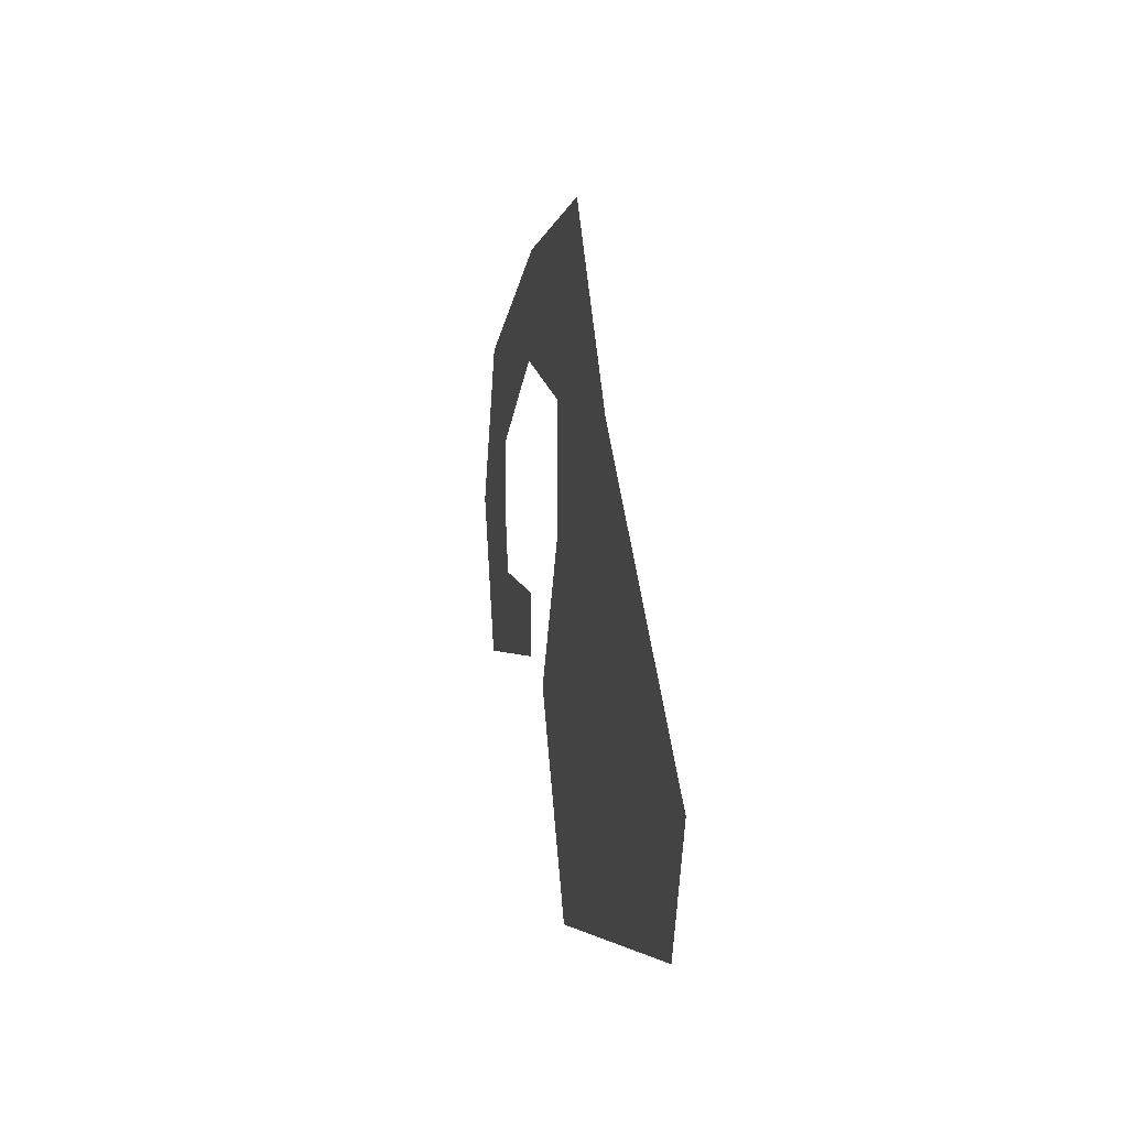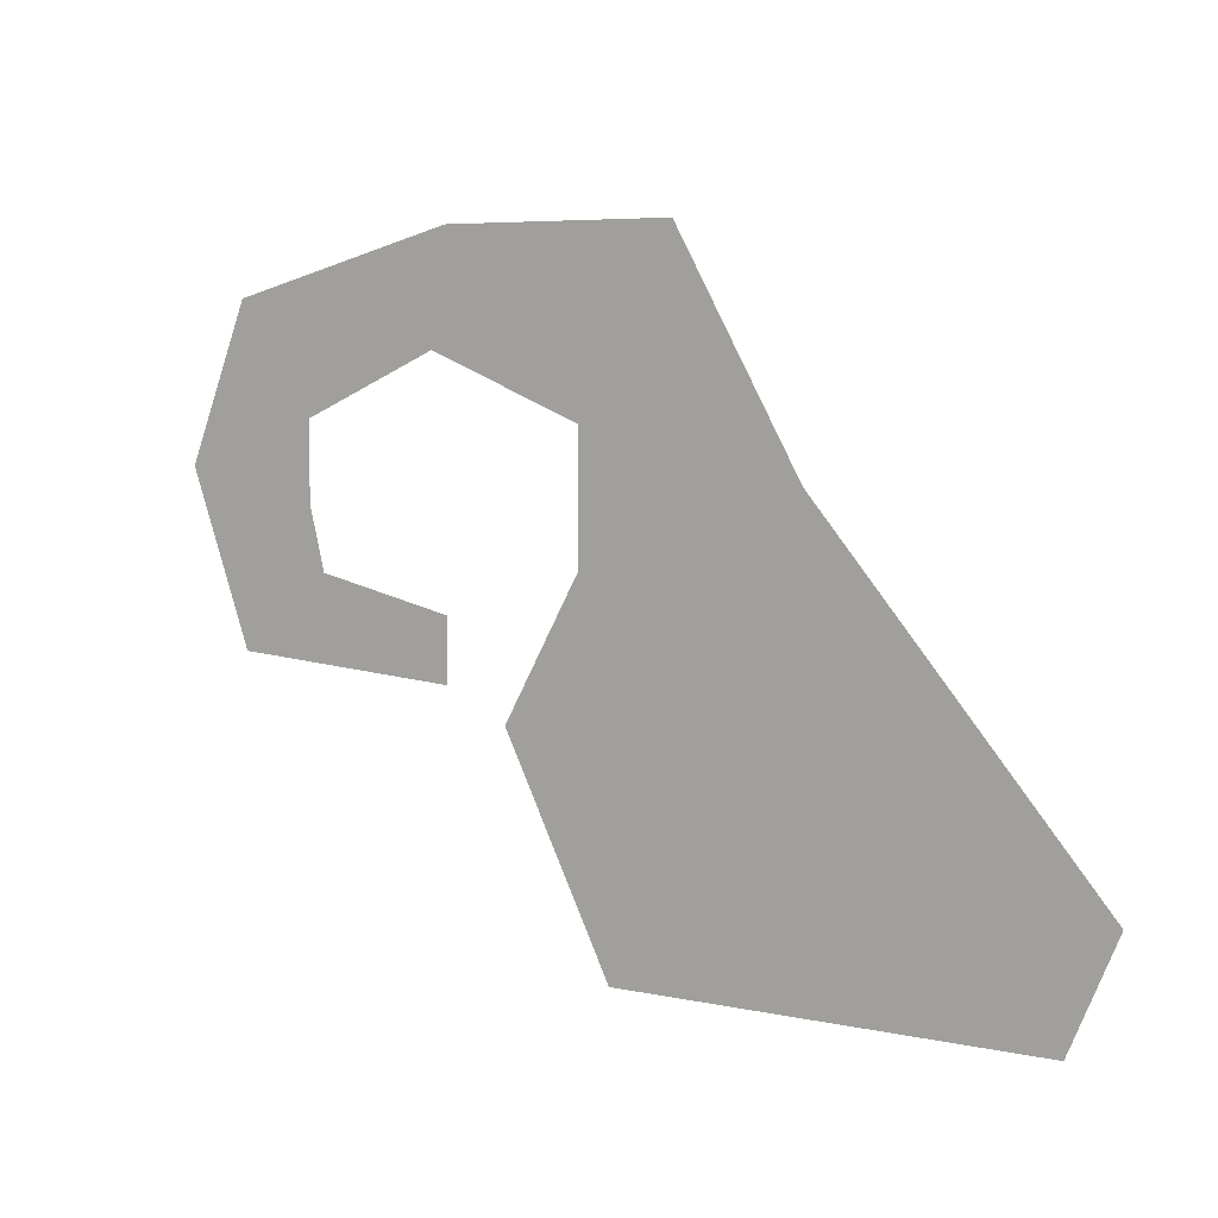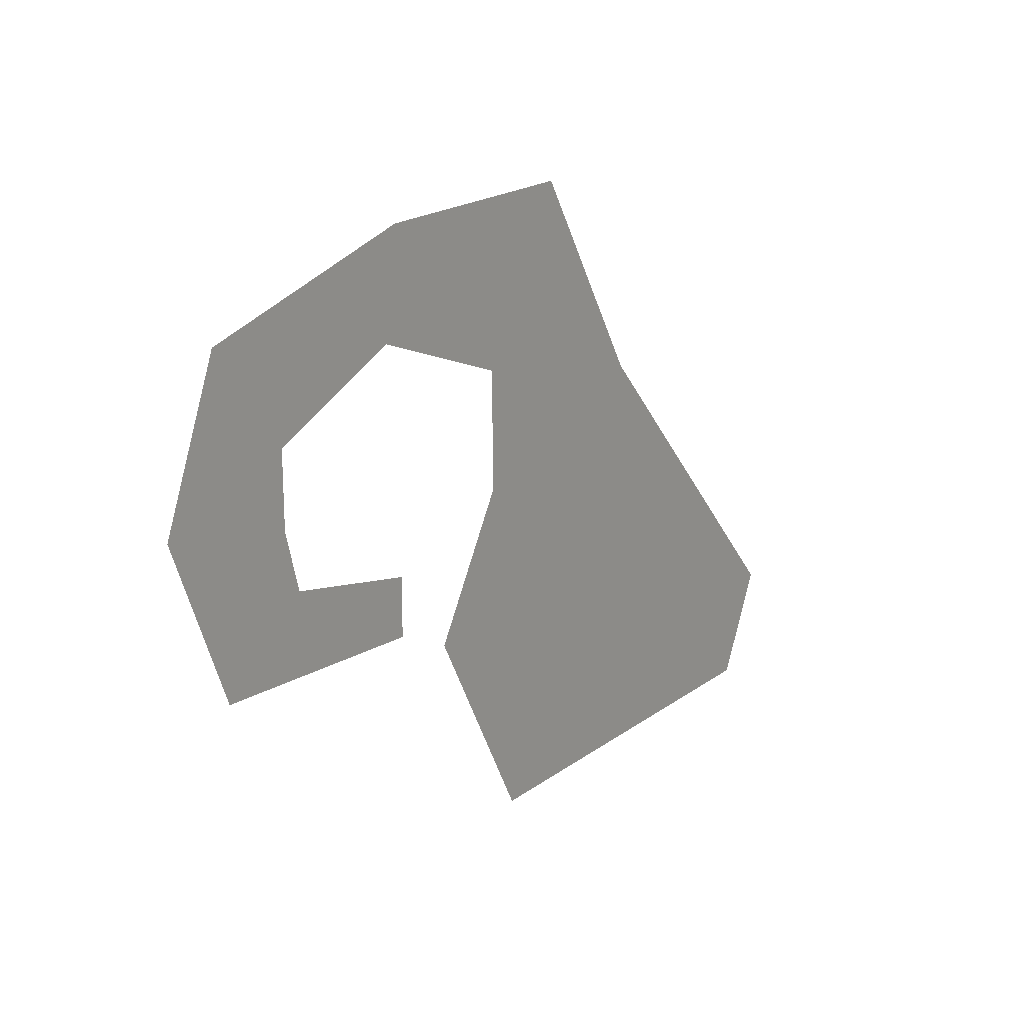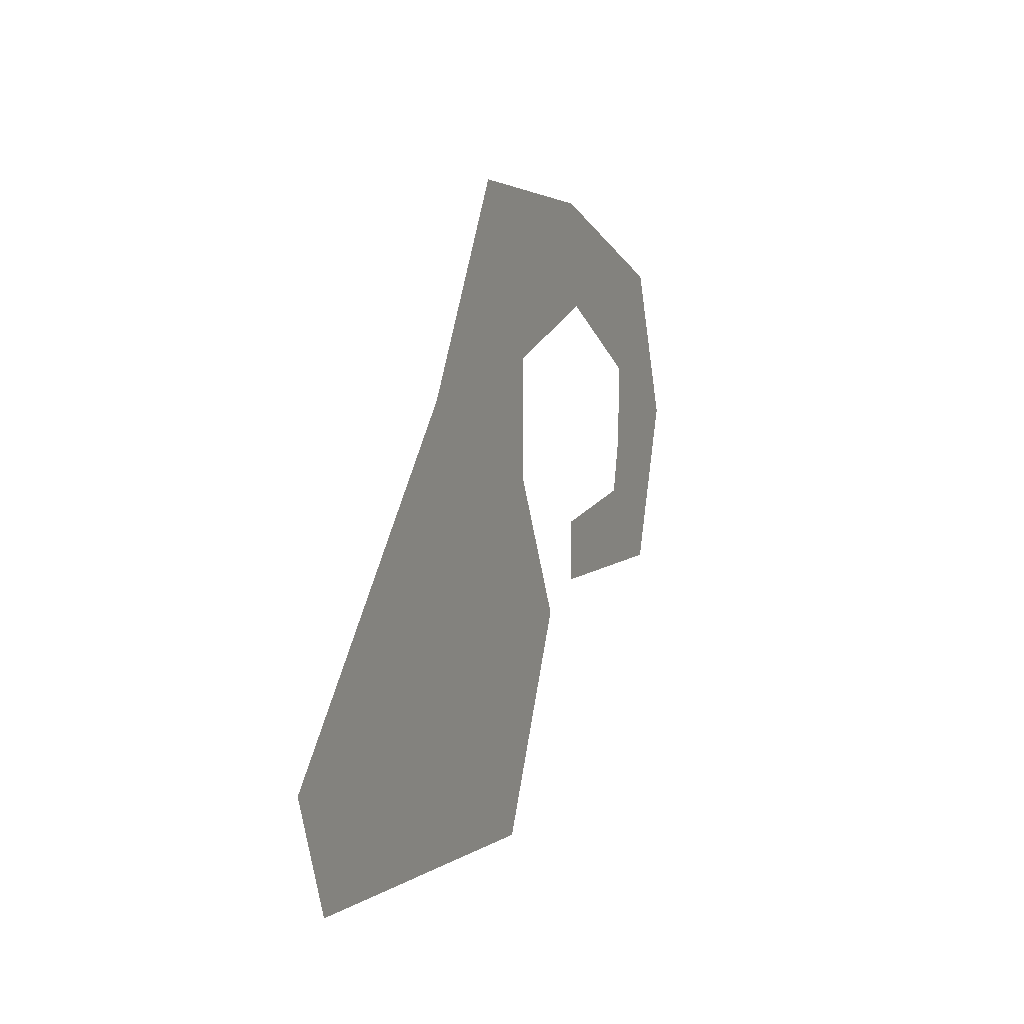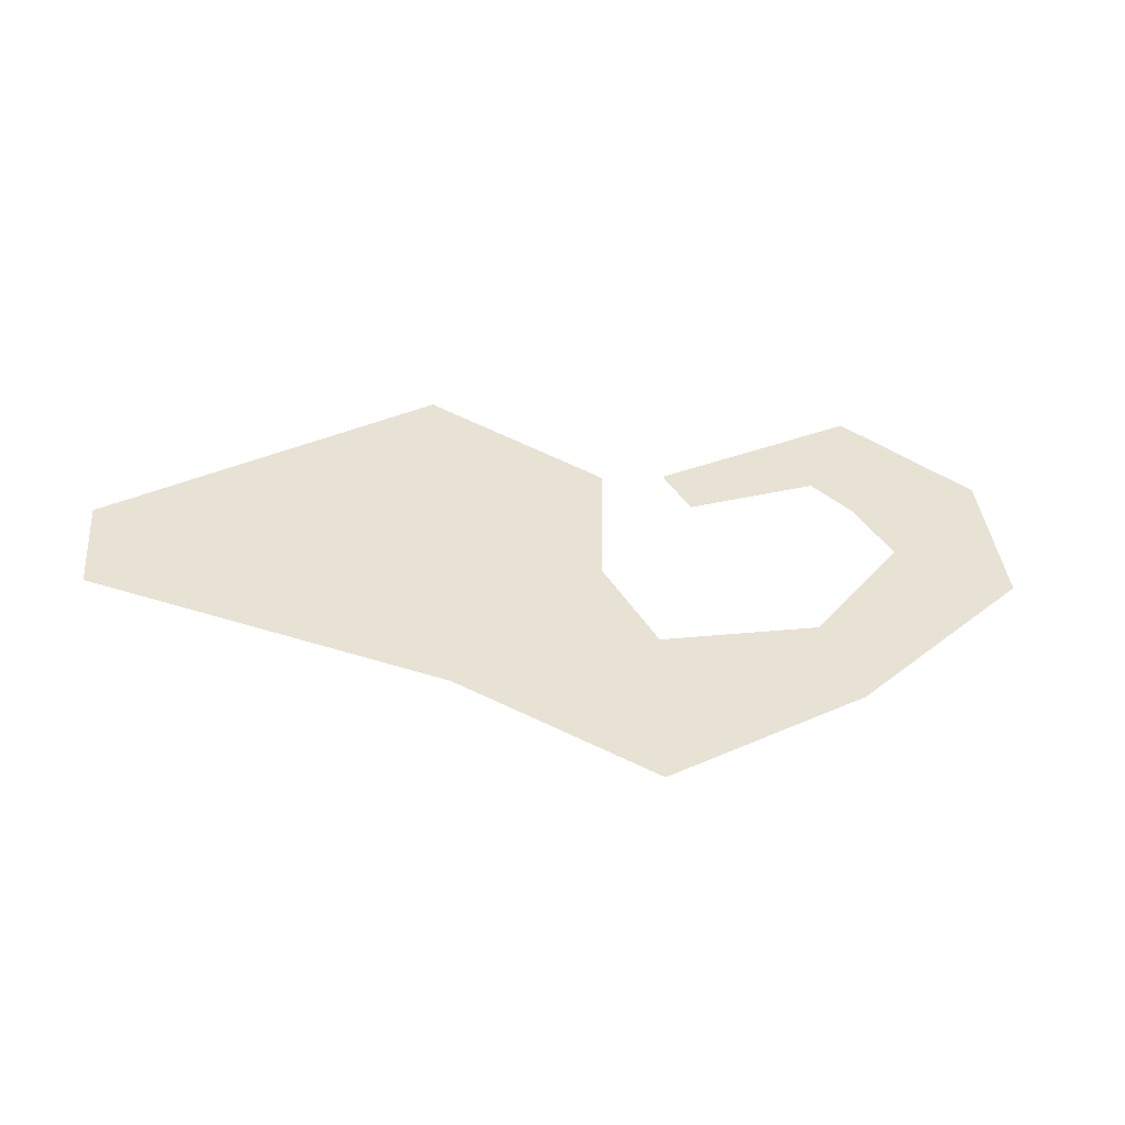
<metadata>
{"format":"obj","ext":"obj","renderer":"f3d","projection":"perspective","resolution":1024,"background":"white","views":[{"elev":-4.5,"azim":-100.8,"up":"+Z"},{"elev":5.9,"azim":-146.6,"up":"+Z"},{"elev":20.5,"azim":127.9,"up":"+Z"},{"elev":1.8,"azim":-68.1,"up":"+Z"},{"elev":40.8,"azim":-28.2,"up":"+Y"}]}
</metadata>
<code>
o ground_decor/2204
v -35 0 13
v -53 0 -8
v -50 0 -15
v -23 0 -15
v -16 0 -1
v -21 0 8
v -21 0 16
v -27 0 27
v -12 0 27
v -11 0 20
v -2 0 16
v 3 0 23
v 7 0 13
v -2 0 11
v 3 0 2
v -3 0 7
v -12 0 1
v -12 0 5
f 1 2 3
f 1 3 4
f 1 4 5
f 1 5 6
f 1 6 7
f 1 7 8
f 8 7 9
f 9 7 10
f 9 10 11
f 9 11 12
f 12 11 13
f 13 11 14
f 13 14 15
f 15 14 16
f 15 16 17
f 17 16 18

</code>
